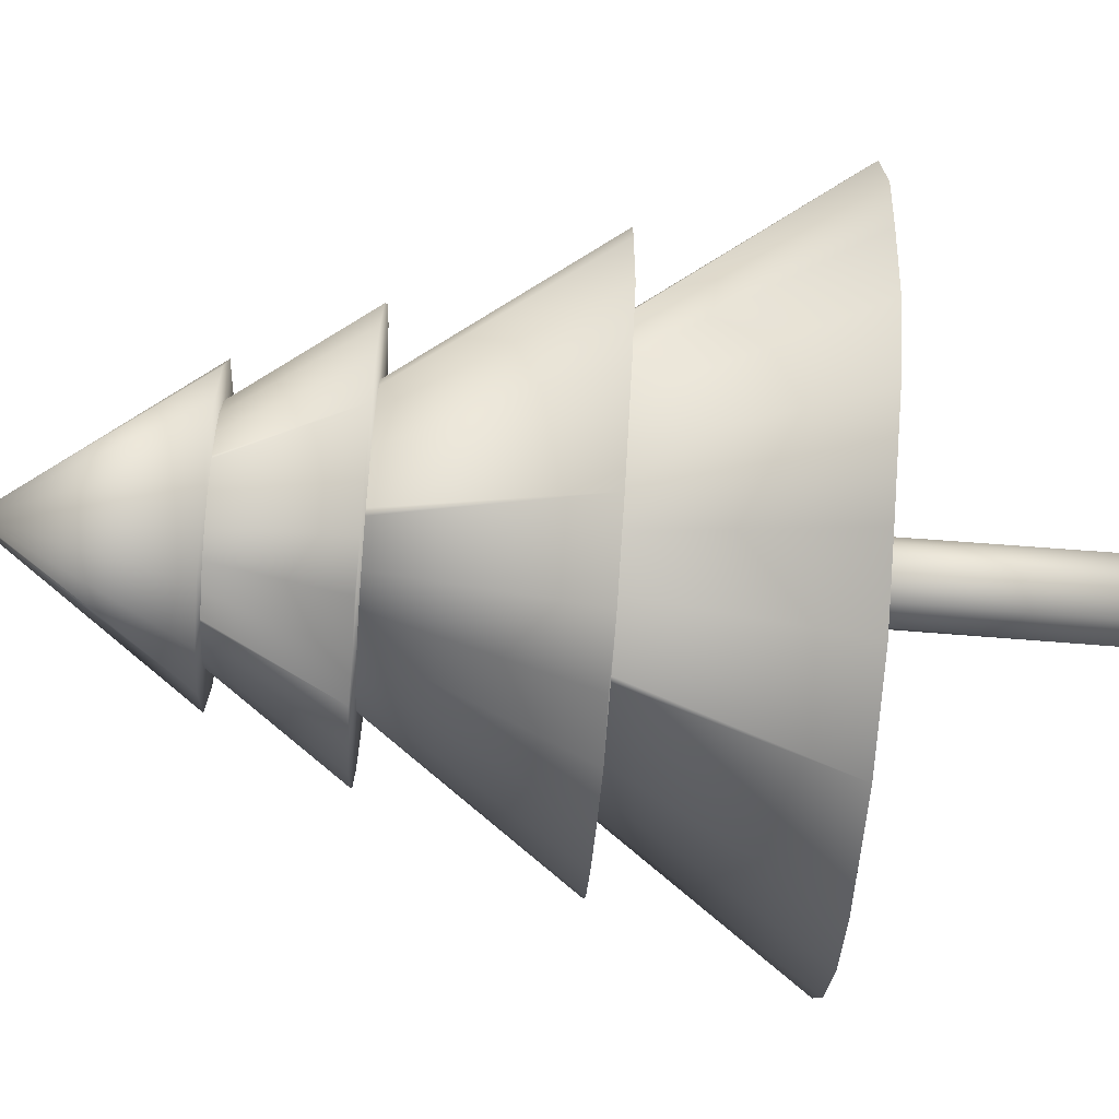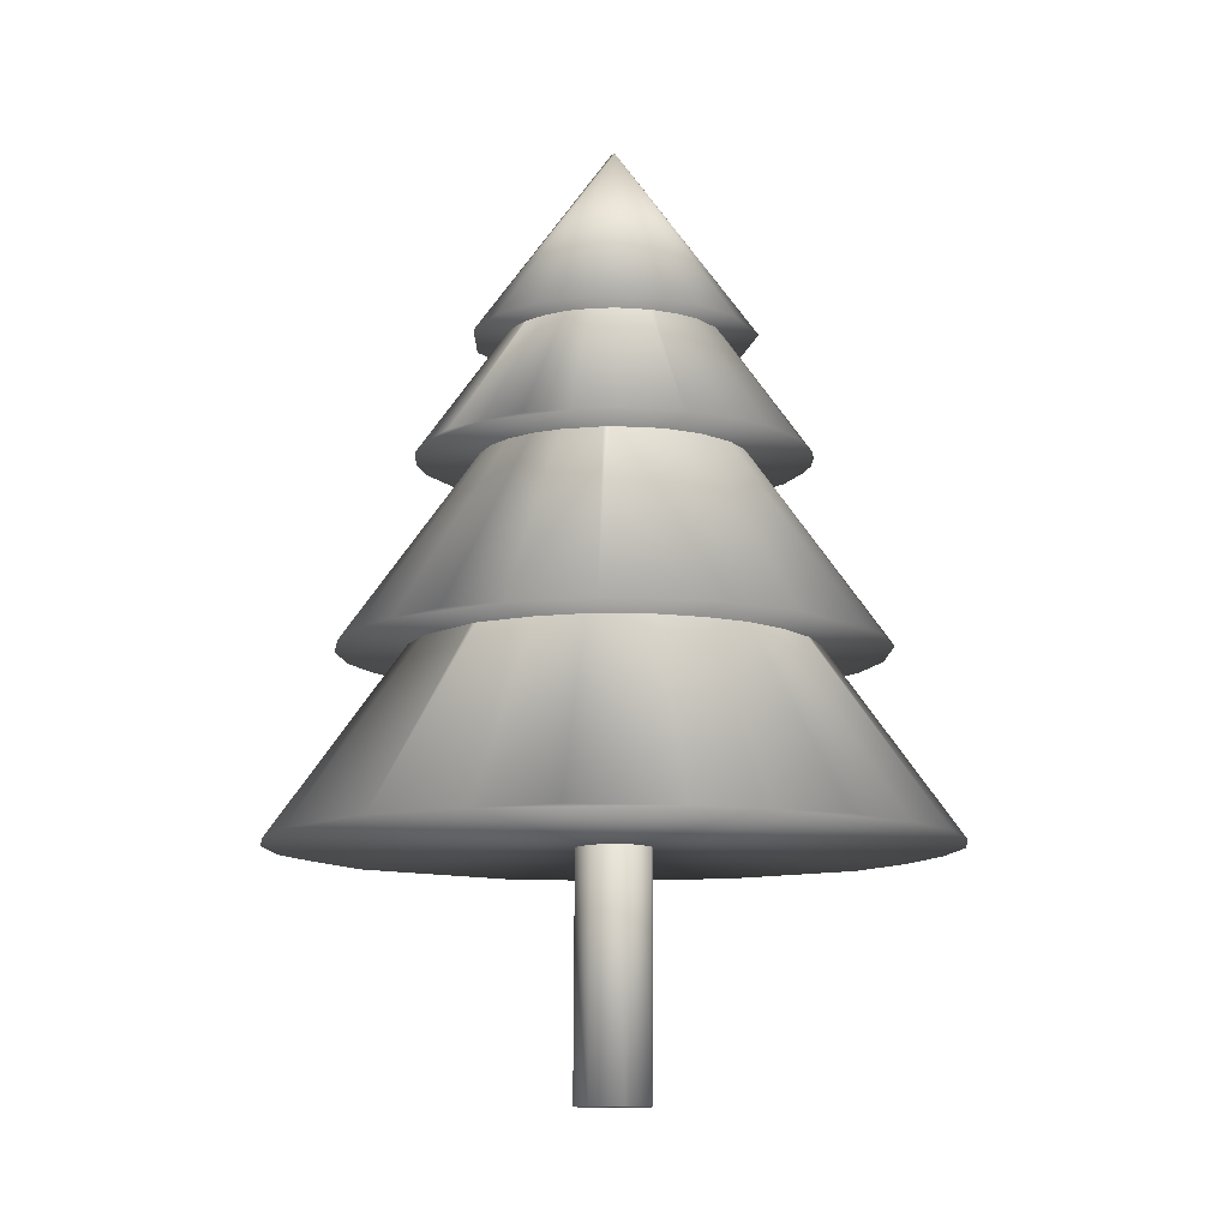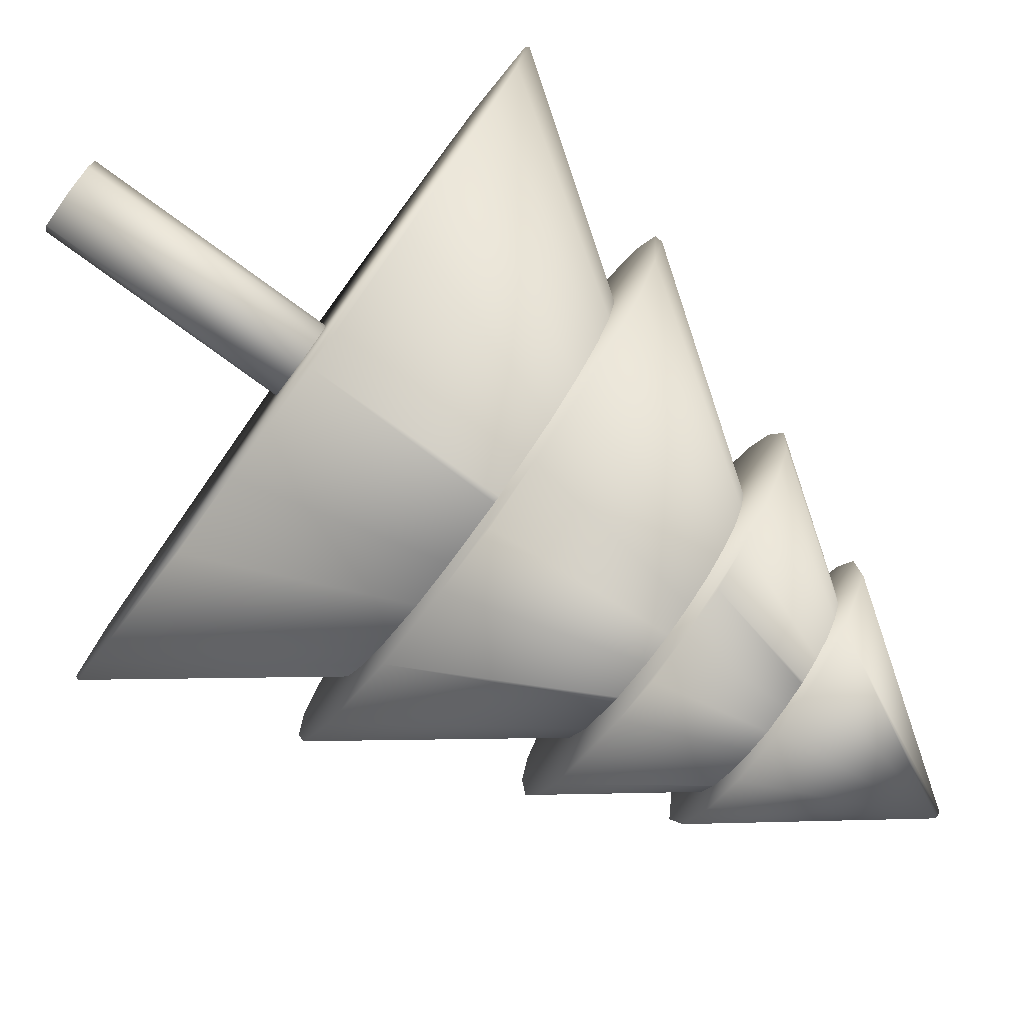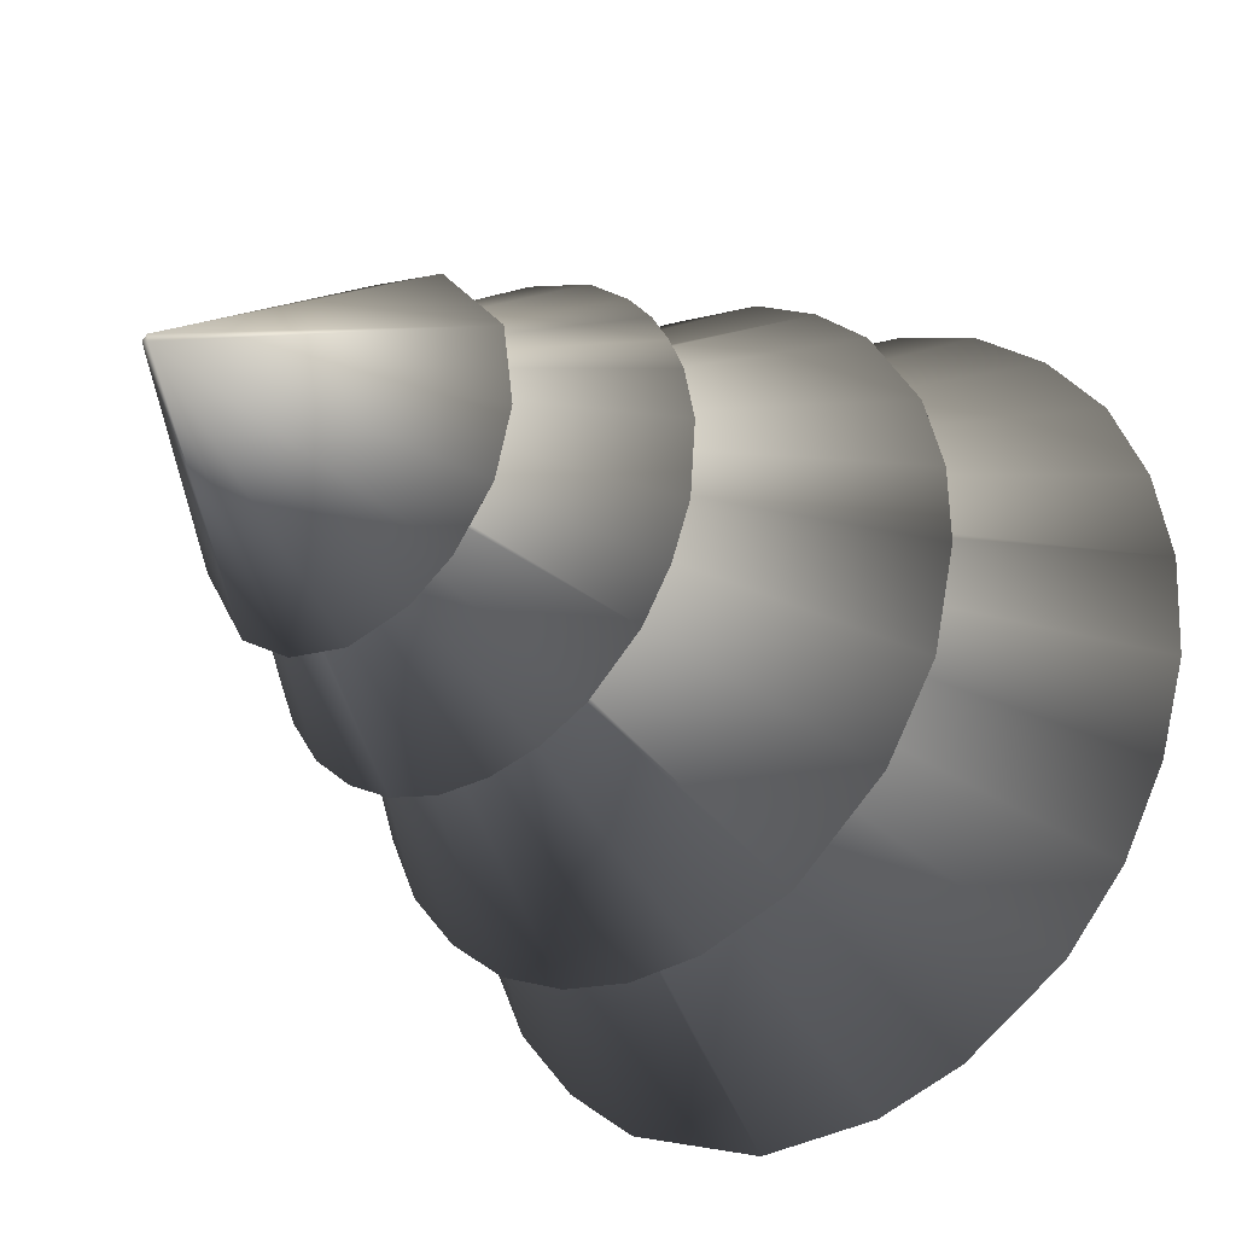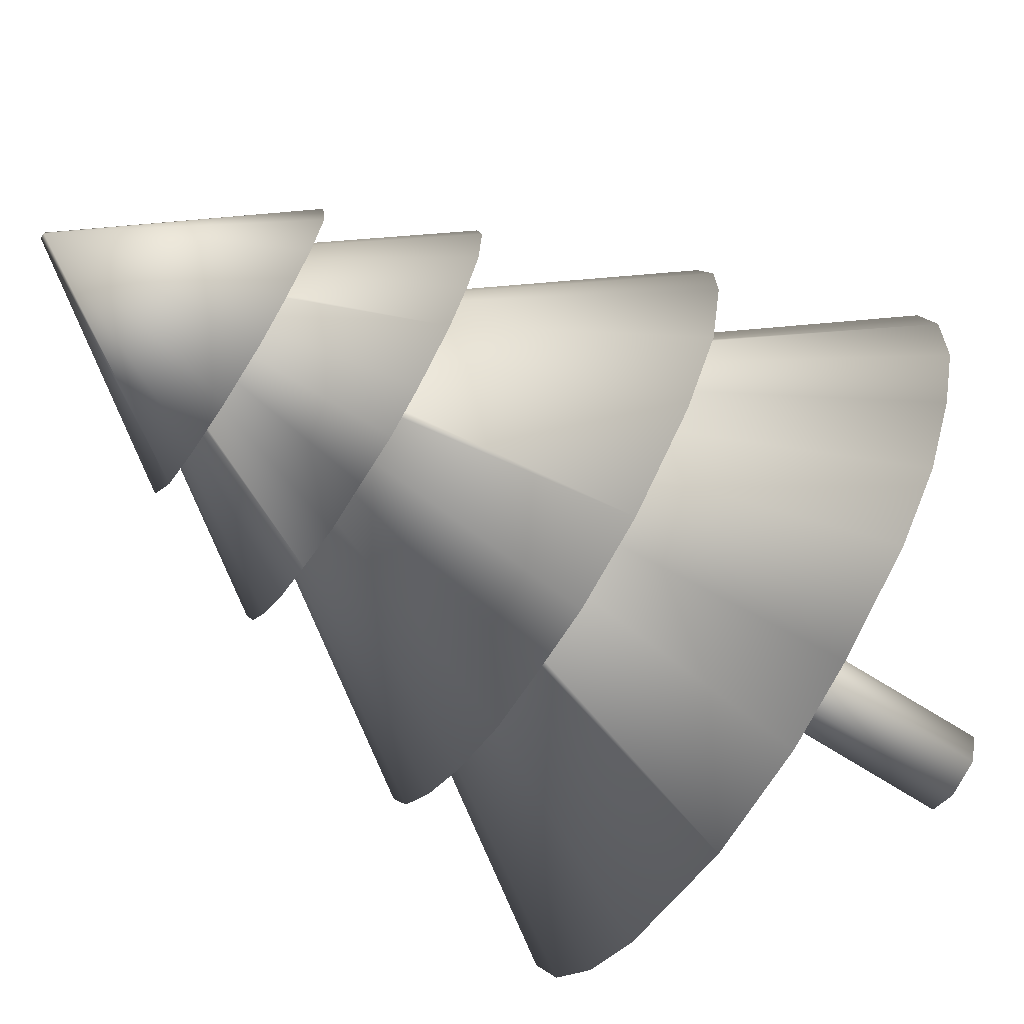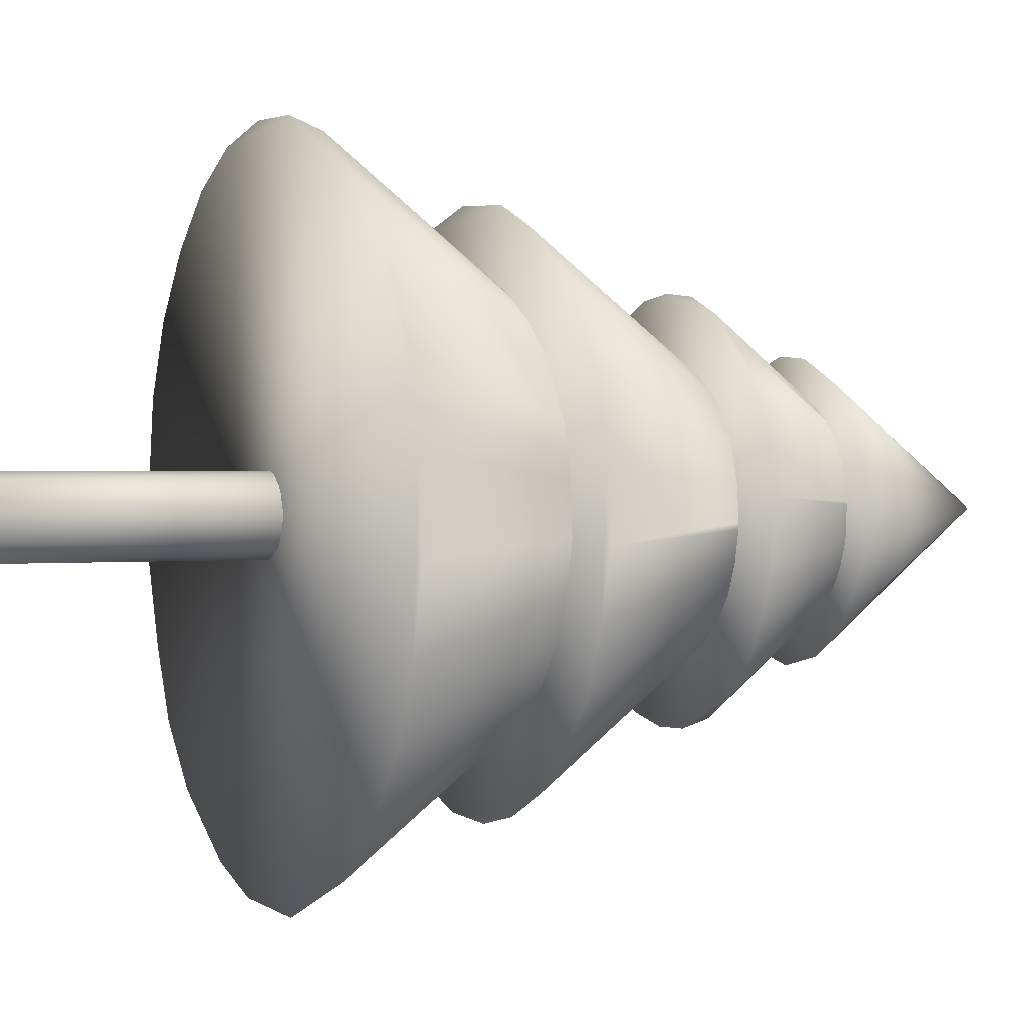
<metadata>
{"format":"obj","ext":"obj","renderer":"f3d","projection":"perspective","resolution":1024,"background":"white","views":[{"elev":-74.1,"azim":-94.3,"up":"+Z"},{"elev":-11.1,"azim":-149.9,"up":"+Y"},{"elev":-79.1,"azim":54.0,"up":"+Z"},{"elev":-29.7,"azim":-140.1,"up":"+Z"},{"elev":-70.0,"azim":-122.2,"up":"+Z"},{"elev":1.1,"azim":65.5,"up":"+Z"}]}
</metadata>
<code>
o pCylinder4
v 0.5354 1.791 -0.127
v 0.4893 1.79 -0.2493
v 0.4175 1.791 -0.3585
v 0.3224 1.791 -0.4438
v 0.2117 1.793 -0.5075
v 0.08588 1.79 -0.5422
v -0.04446 1.793 -0.5481
v -0.1696 1.79 -0.5219
v -0.2862 1.791 -0.47
v -0.4175 1.791 -0.3585
v -0.4889 1.792 -0.2491
v -0.5354 1.791 -0.127
v -0.5485 1.791 0.04469
v -0.5219 1.79 0.1696
v -0.4887 1.793 0.249
v -0.4438 1.791 0.3225
v -0.3878 1.793 0.3878
v -0.2862 1.791 0.47
v -0.127 1.791 0.5354
v 2.9e-05 1.79 0.5488
v 0.1271 1.793 0.535
v 0.2492 1.79 0.4891
v 0.3581 1.793 0.4173
v 0.4438 1.791 0.3224
v 0.5078 1.791 0.212
v 0.5485 1.791 0.04469
v 0.01159 2.545 0.005907
v 0.000871 2.545 0.0128
v -0.01363 2.545 0.003179
v -0.004009 2.545 -0.01234
v 0.009941 2.545 -0.008634
f 6 8 7
f 22 24 23
f 14 12 11 8
f 6 4 8
f 20 18 16 14
f 13 12 14
f 26 25 20 2
f 19 18 20
f 28 22 23 27
f 23 24 27
f 29 18 19 28
f 19 20 28
f 5 6 30 31
f 17 18 29
f 15 16 29
f 13 14 29
f 12 13 29
f 11 12 29
f 7 8 30
f 26 1 31 27
f 6 7 30
f 3 4 31
f 2 3 31
f 4 6 5
f 14 16 15
f 16 18 17
f 8 4 3 2
f 20 22 21
f 10 9 8
f 11 10 8
f 2 14 8
f 2 20 14
f 24 22 20
f 25 24 20
f 1 26 2
f 28 31 30
f 28 30 29
f 28 27 31
f 25 26 27
f 24 25 27
f 21 22 28
f 20 21 28
f 16 17 29
f 14 15 29
f 10 11 29
f 9 10 30
f 30 10 29
f 8 9 30
f 4 5 31
f 1 2 31
o pCylinder2
v 0.8968 0.7245 -0.2914
v 0.8079 0.7254 -0.492
v 0.6674 0.723 -0.6674
v 0.492 0.7254 -0.8079
v 0.1487 0.7258 -0.9386
v -0.1476 0.7241 -0.932
v -0.3638 0.7283 -0.8724
v -0.6164 0.7251 -0.7176
v -0.7632 0.723 -0.5544
v -0.8724 0.7283 -0.3638
v -0.932 0.7241 -0.1476
v -0.9421 0.7283 0.07643
v -0.8968 0.7245 0.2914
v -0.8079 0.7254 0.492
v -0.6669 0.7259 0.6669
v -0.492 0.7254 0.8079
v -0.2915 0.7231 0.8971
v -0.07643 0.7283 0.9421
v 0.1476 0.7241 0.932
v 0.3638 0.7283 0.8724
v 0.5542 0.7245 0.7629
v 0.7178 0.7235 0.6167
v 0.8724 0.7283 0.3638
v 0.932 0.7241 0.1476
v 0.9421 0.7283 -0.07643
v -0.01439 2.021 0.0198
v -0.01501 2.021 -0.01784
v 0.02518 2.022 -0.003987
f 37 39 38
f 42 44 43
f 50 52 51
f 55 32 56
f 36 35 34
f 37 36 34
f 47 46 48
f 55 53 34
f 55 56 59
f 51 59 57
f 51 52 59
f 50 51 57
f 47 48 57
f 46 47 57
f 43 44 57
f 39 40 58
f 38 39 58
f 37 38 58
f 35 36 59
f 34 35 59
f 56 32 59
f 58 42 43 57
f 40 42 41
f 48 50 49
f 53 55 54
f 33 32 34
f 40 37 34
f 53 40 34
f 39 37 40
f 44 42 40
f 48 45 40
f 45 44 40
f 53 48 40
f 46 45 48
f 53 52 48
f 52 50 48
f 32 55 34
f 57 59 58
f 54 55 59
f 53 54 59
f 52 53 59
f 49 50 57
f 48 49 57
f 45 46 57
f 44 45 57
f 41 42 58
f 40 41 58
f 36 37 58
f 59 36 58
f 33 34 59
f 32 33 59
o pCylinder5
v 0.3911 2.137 -0.09507
v 0.2826 2.136 -0.2826
v 0.1532 2.137 -0.367
v -0 2.137 -0.3997
v -0.1533 2.136 -0.3671
v -0.2591 2.137 -0.3017
v -0.356 2.137 -0.1814
v -0.3965 2.136 -0.03239
v -0.3723 2.137 0.153
v -0.2113 2.137 0.3426
v -0.03239 2.136 0.3965
v 0.09177 2.137 0.3869
v 0.235 2.137 0.3234
v 0.3396 2.137 0.2068
v 0.3871 2.136 0.09172
v -0.00292 2.682 0.00979
v -0.006506 2.682 -0.008341
v 0.01008 2.682 -0.00086
f 67 66 65 64
f 61 62 76 77
f 73 72 74
f 60 74 61
f 74 60 77
f 73 74 77
f 72 77 75
f 72 73 77
f 65 66 76
f 64 65 76
f 63 64 76
f 60 61 77
f 74 64 61
f 74 67 64
f 63 62 61 64
f 70 69 67
f 69 68 67
f 74 70 67
f 74 72 70
f 72 71 70
f 77 76 75
f 71 72 75
f 70 71 75
f 69 70 75
f 68 69 75
f 67 68 76
f 76 68 75
f 66 67 76
f 62 63 76
o pCylinder3
v 0.72 1.253 -0.2339
v 0.6484 1.254 -0.3949
v 0.5353 1.255 -0.5353
v 0.3949 1.254 -0.6484
v 0.2339 1.253 -0.72
v 0.06134 1.257 -0.7561
v -0.1185 1.253 -0.748
v -0.3463 1.255 -0.6796
v -0.5759 1.254 -0.4946
v -0.7009 1.253 -0.2928
v -0.7561 1.257 -0.06134
v -0.748 1.253 0.1185
v -0.7004 1.256 0.2922
v -0.5759 1.254 0.4946
v -0.445 1.253 0.6125
v -0.2924 1.254 0.7006
v -0.06135 1.257 0.7561
v 0.1751 1.254 0.7388
v 0.3439 1.253 0.6749
v 0.4946 1.254 0.5759
v 0.6796 1.255 0.3463
v 0.748 1.253 0.1185
v 0.7561 1.257 -0.06135
v 0.009648 2.294 0.01719
v -0.01987 2.295 -0.004036
v 0.0125 2.294 -0.01435
f 85 84 82 87
f 99 78 100
f 81 80 82
f 90 89 87 92
f 91 90 92
f 78 99 98 96
f 95 93 92
f 95 92 96
f 98 97 96
f 92 93 101 102
f 99 100 101
f 97 98 101
f 96 97 101
f 103 84 85 102
f 91 92 102
f 90 91 102
f 89 90 102
f 81 82 103
f 80 81 103
f 100 103 101
f 100 78 103
f 82 84 83
f 87 89 88
f 93 95 94
f 82 79 78
f 80 79 82
f 78 87 82
f 86 85 87
f 78 92 87
f 78 96 92
f 102 101 103
f 98 99 101
f 95 96 101
f 94 95 101
f 93 94 101
f 88 89 102
f 87 88 102
f 86 87 102
f 85 86 102
f 83 84 103
f 82 83 103
f 79 80 103
f 78 79 103
o pCylinder1
v 0.09274 0.04062 -0.05685
v 0.01679 0.04084 -0.106
v -0.07713 0.04067 -0.07843
v -0.1063 0.04083 0.01598
v -0.06979 0.04054 0.08046
v -0.009164 0.04082 0.1061
v 0.06249 0.04081 0.08745
v 0.1034 0.04057 0.0256
v 0.07564 0.9917 -0.07633
v -0.08067 0.9912 0.06957
v -0.0323 0.9912 0.1007
v 0.08563 0.992 0.06204
v 0.1075 0.9912 -0.000488
v 0.03367 0.9912 0.1021
v -0.1044 0.9918 0.01712
v -0.09595 0.9917 -0.04838
v -0.04836 0.9912 -0.09408
v 0.007924 0.9913 -0.1062
f 110 109 108
f 110 108 111
f 113 114 118
f 114 115 118
f 111 116 115
f 110 115 117
f 109 117 114
f 108 114 113
f 107 113 118
f 107 118 119
f 106 119 120
f 104 105 112
f 105 121 112
f 104 112 116
f 106 105 104
f 104 108 106
f 107 106 108
f 104 111 108
f 112 121 119
f 121 120 119
f 115 112 119
f 115 119 118
f 114 117 115
f 116 112 115
f 111 104 116
f 110 111 115
f 109 110 117
f 108 109 114
f 107 108 113
f 106 107 119
f 105 106 120 121

</code>
